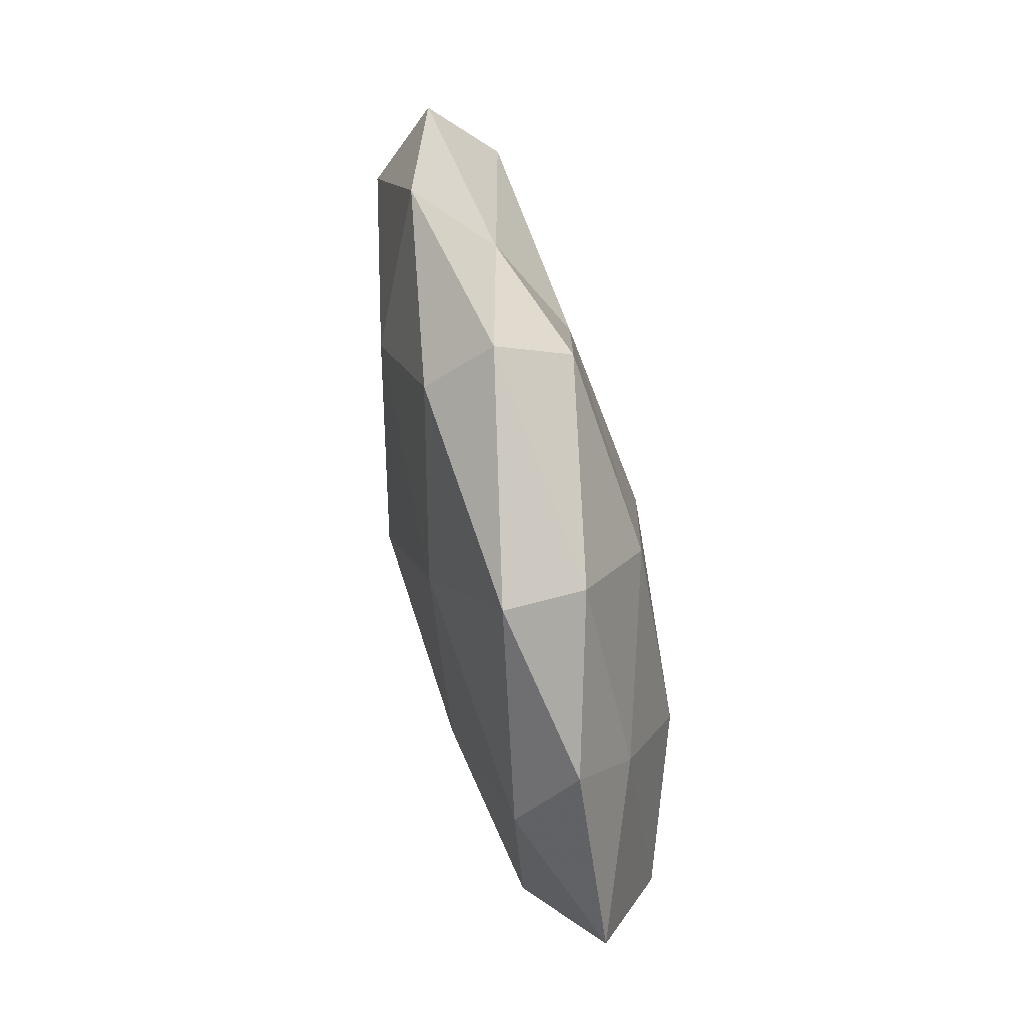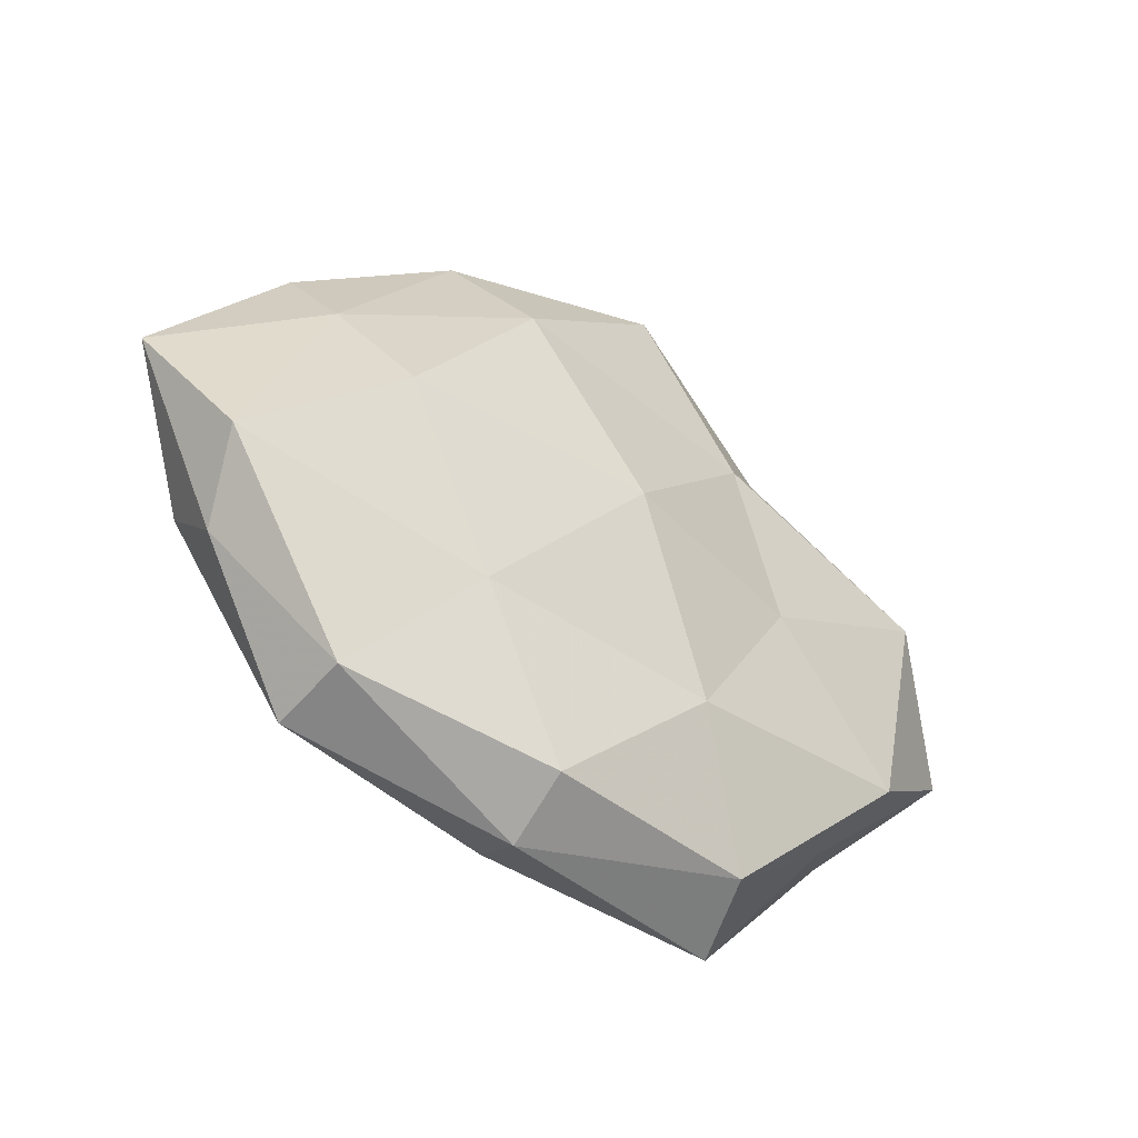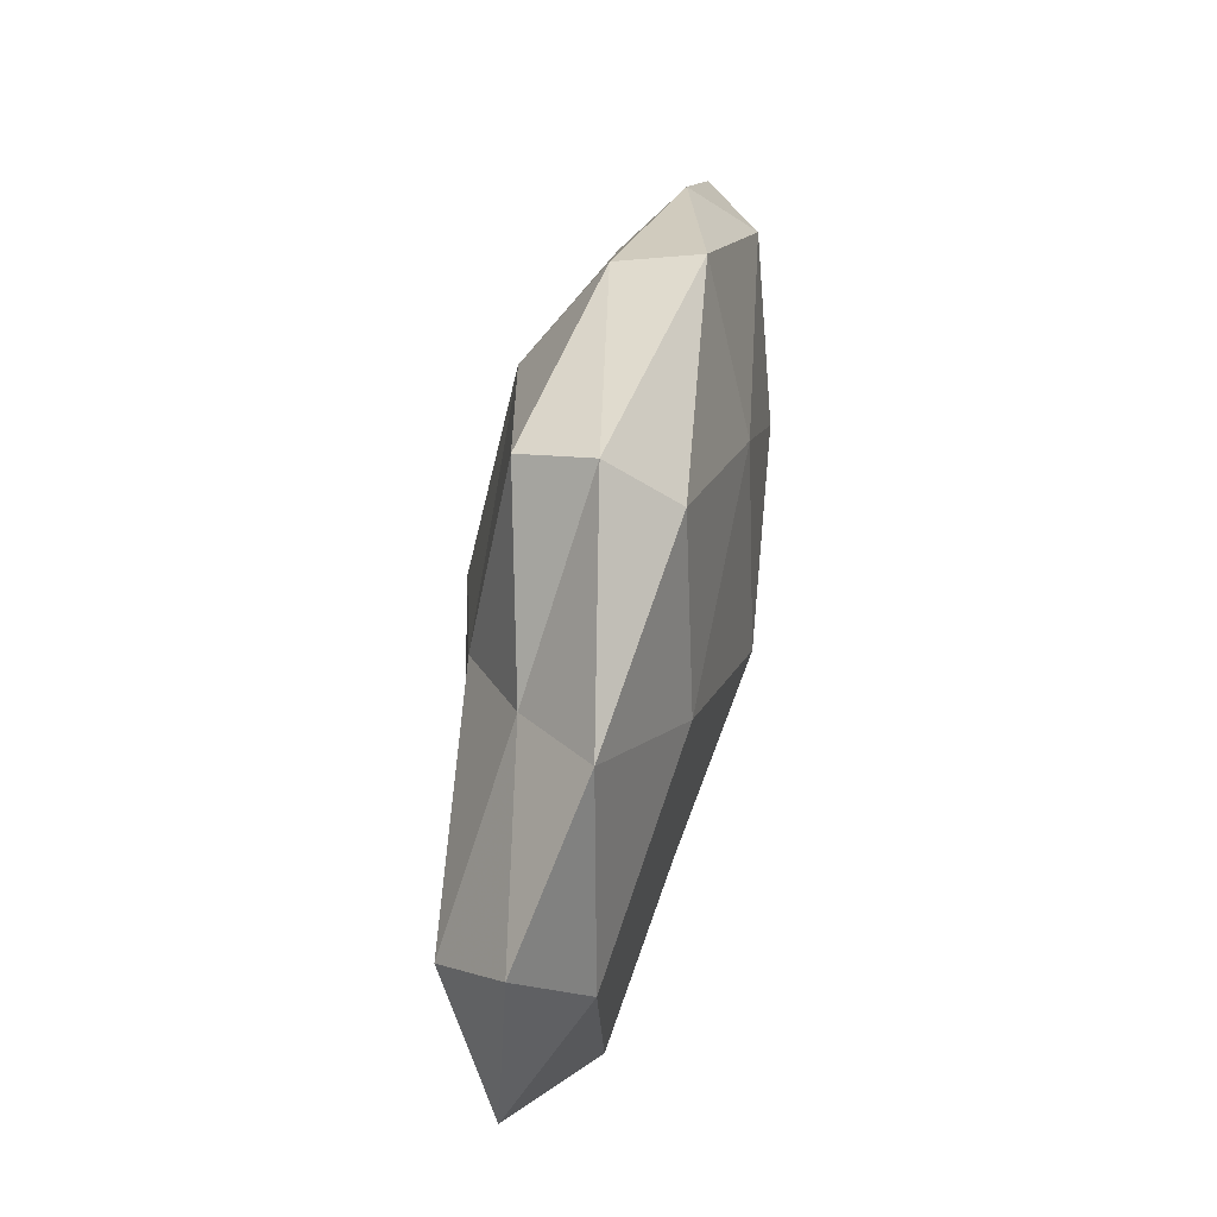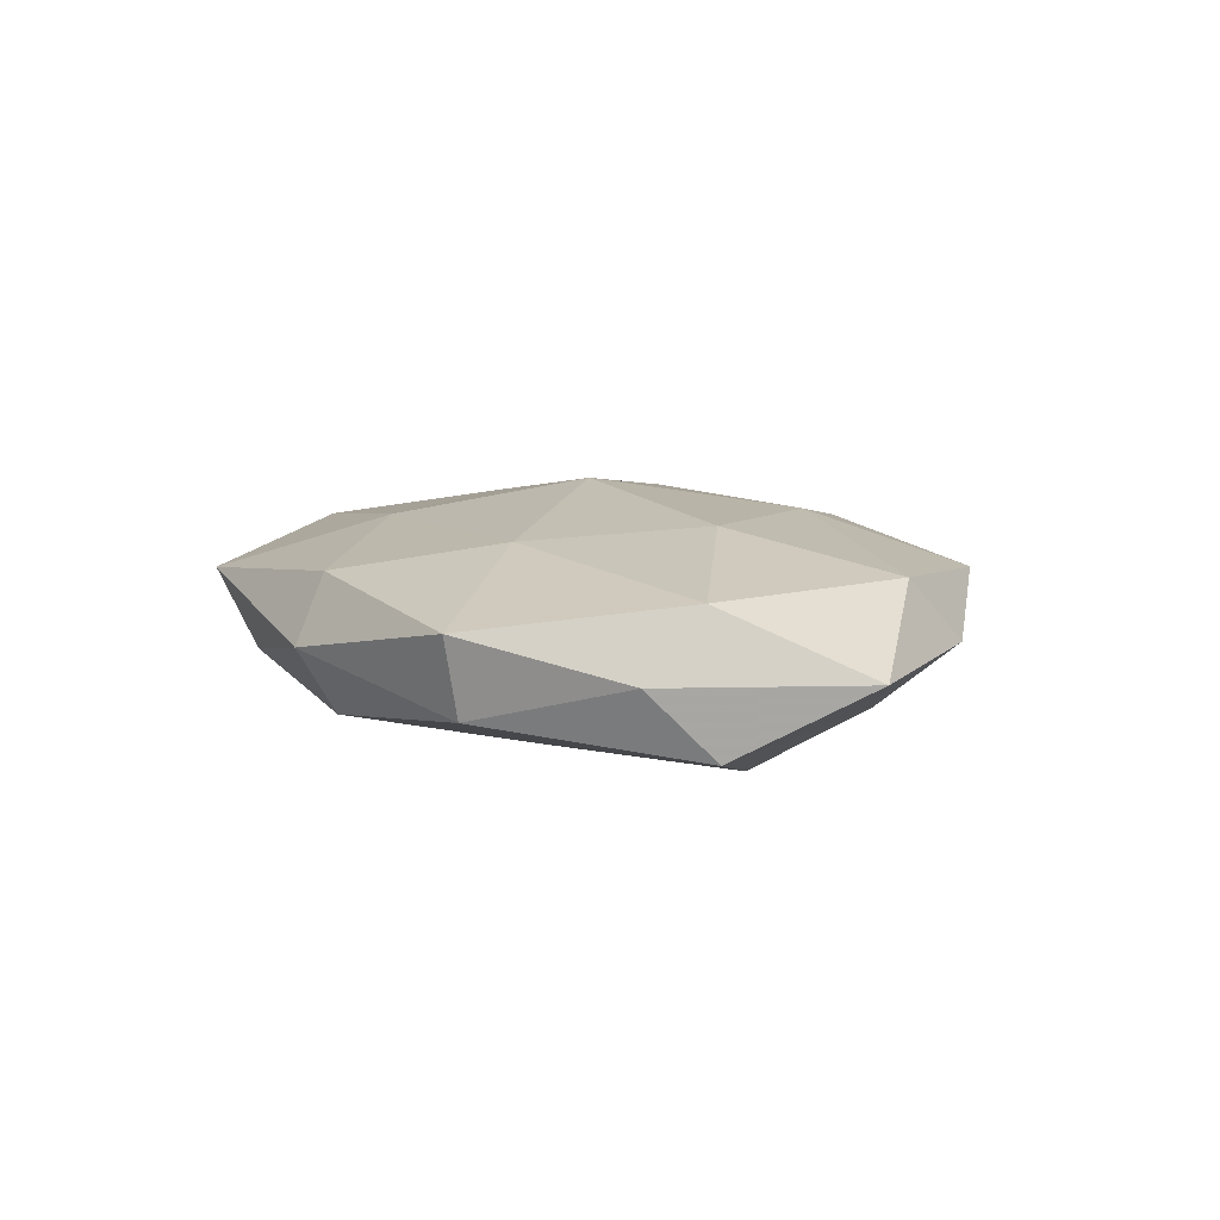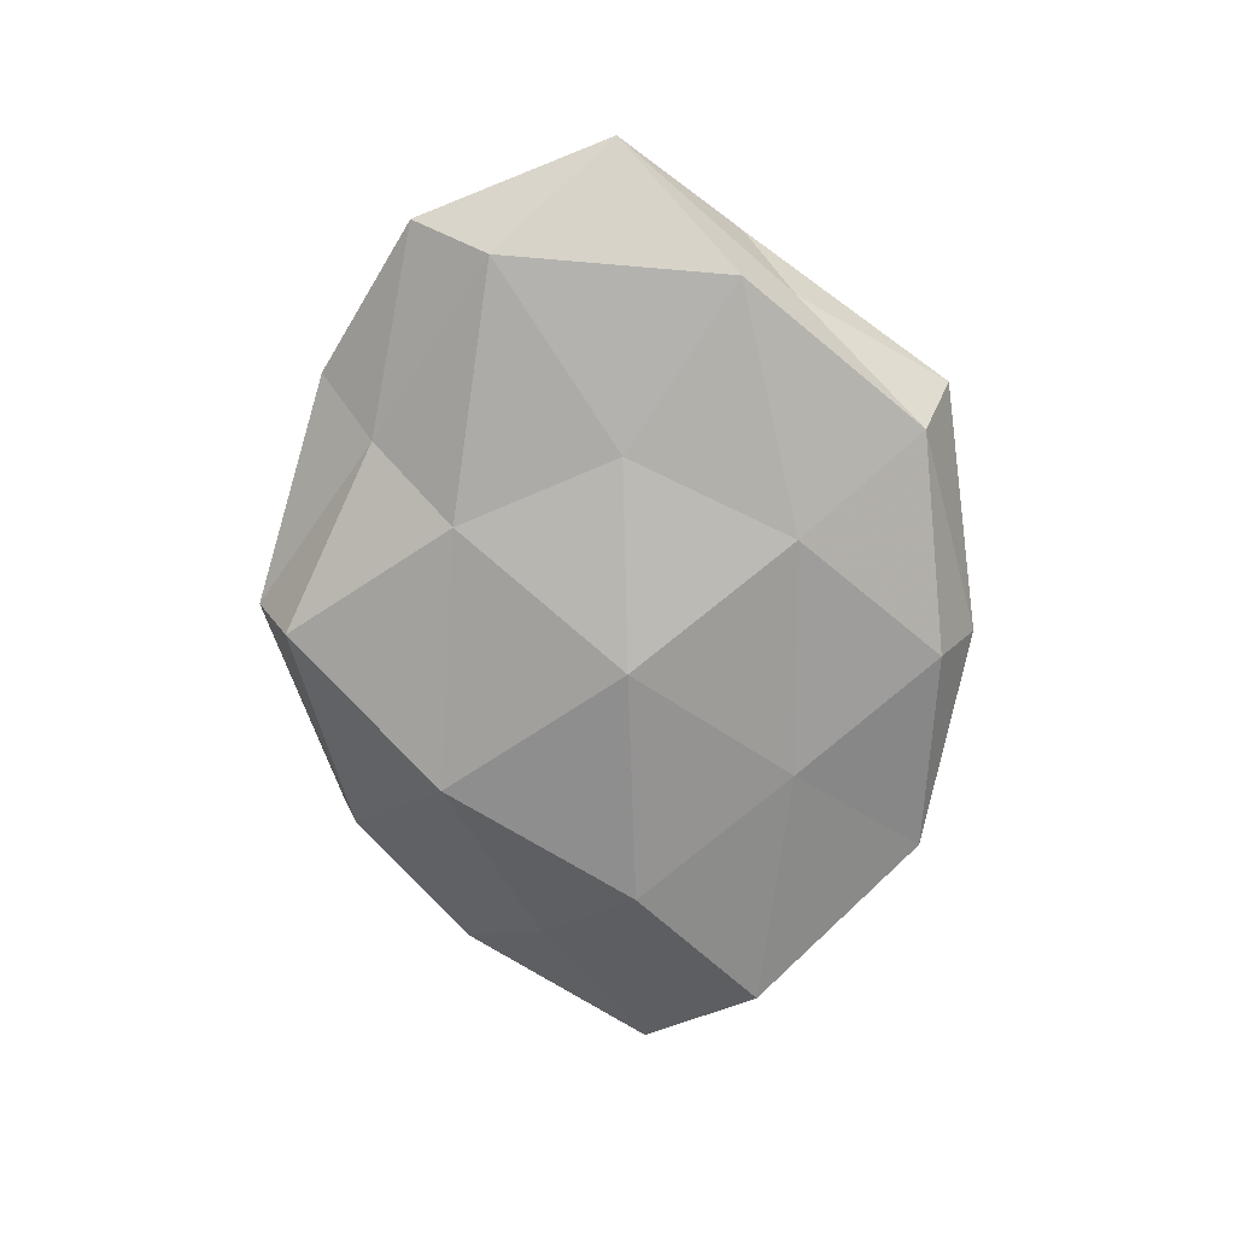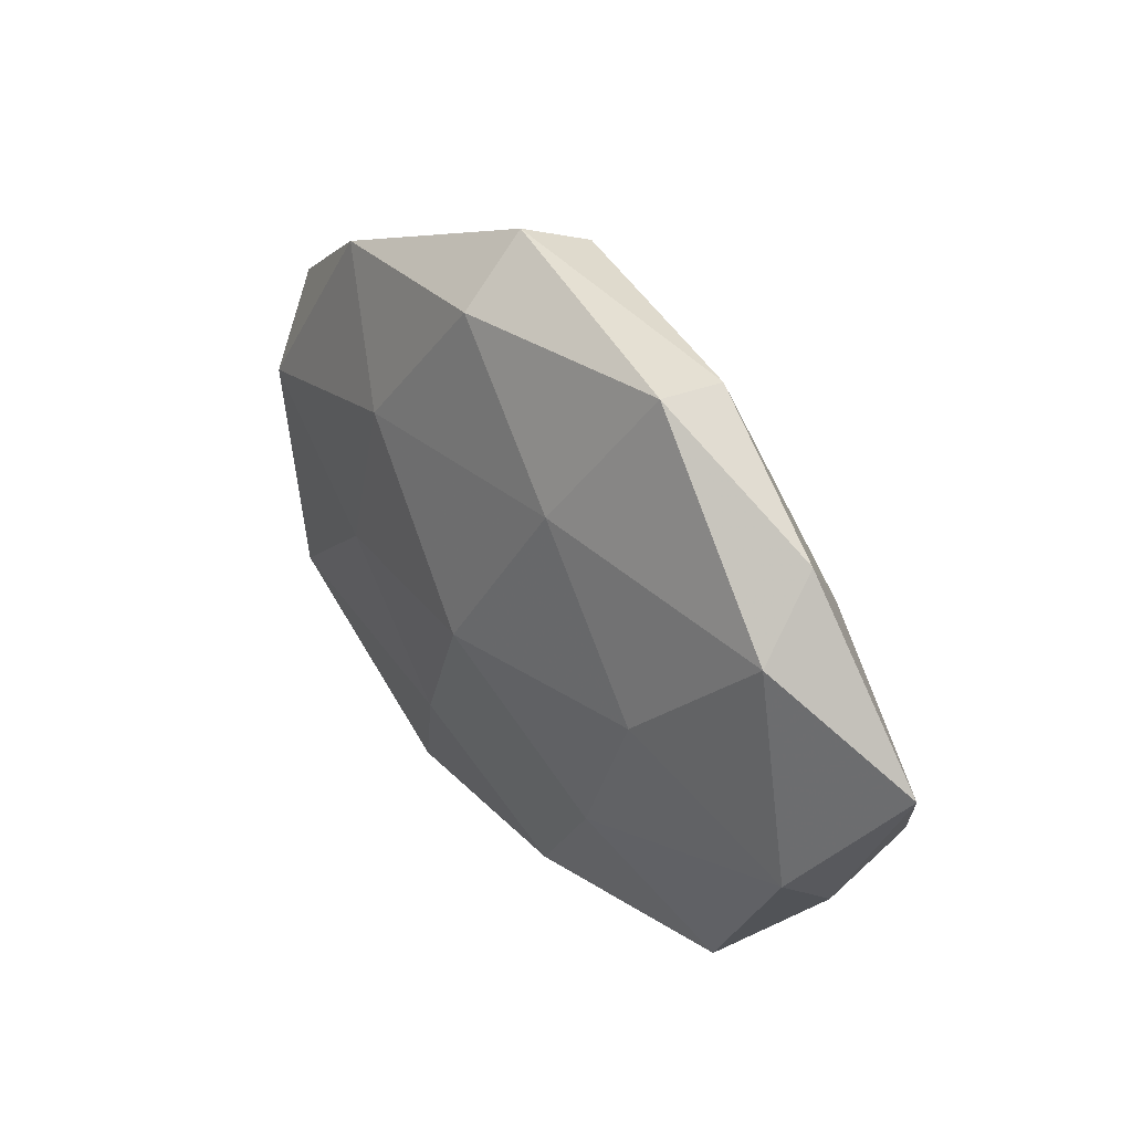
<metadata>
{"format":"obj","ext":"obj","renderer":"f3d","projection":"perspective","resolution":1024,"background":"white","views":[{"elev":73.4,"azim":77.5,"up":"+Y"},{"elev":-41.7,"azim":143.2,"up":"+Y"},{"elev":61.6,"azim":-79.0,"up":"+Y"},{"elev":9.9,"azim":64.2,"up":"+Z"},{"elev":-71.5,"azim":-82.7,"up":"+Z"},{"elev":38.0,"azim":49.9,"up":"+Y"}]}
</metadata>
<code>
v -0.01357 -0.02363 0.01194
v -0.001372 -0.001225 0.01678
v 0.05997 0.005258 0.0005279
v -0.04378 -0.01909 -0.009273
v -0.03564 0.03434 0.004957
v -0.05011 0.01017 -0.009407
v 0.0194 -0.01857 -0.01187
v 0.01202 0.02253 0.01307
v 0.005676 -0.03943 0.008315
v -0.03888 -0.02576 -0.0007438
v -0.00642 0.04211 -0.009428
v -0.06089 -0.006333 -0.0008483
v -0.05017 0.009179 0.007943
v 0.05157 -0.01049 -0.008513
v -0.0183 0.01908 -0.01233
v 0.02272 0.0411 0.00579
v 0.006952 -0.03855 -0.008979
v -0.0541 0.01969 -0.000599
v -0.02452 -0.002417 -0.01252
v -0.04625 -0.02033 0.007962
v -0.02834 0.02817 -0.004538
v 0.03483 -0.03597 0.005264
v 0.02171 0.03832 -0.00466
v -0.02448 -0.04391 0.00488
v 0.03251 0.003156 -0.01481
v 0.001223 0.0002463 -0.01774
v -0.007932 0.0465 7.857e-05
v 0.01848 -0.02049 0.01227
v -0.02788 -0.00362 0.01233
v 0.02783 0.001687 0.01399
v 0.03917 0.01637 -0.007063
v 0.007108 -0.04375 -0.000372
v -0.01151 -0.02219 -0.01261
v 0.04371 0.01814 0.008988
v 0.04887 -0.01095 0.008903
v 0.03393 -0.03386 -0.005052
v 0.01506 0.02551 -0.01376
v -0.007412 0.03896 0.008995
v -0.02146 -0.03945 -0.005723
v 0.04868 -0.01874 0.0002439
v 0.04198 0.0269 0.0004816
v -0.02147 0.0193 0.01268
f 6 4 12
f 12 4 10
f 18 6 12
f 5 18 13
f 12 13 18
f 6 19 4
f 15 19 6
f 10 20 12
f 20 13 12
f 15 6 21
f 11 15 21
f 21 18 5
f 21 6 18
f 9 1 24
f 1 20 24
f 24 20 10
f 14 7 25
f 15 26 19
f 26 25 7
f 21 5 27
f 11 21 27
f 11 27 23
f 27 16 23
f 28 2 1
f 9 28 1
f 9 22 28
f 1 2 29
f 1 29 20
f 20 29 13
f 2 30 8
f 28 30 2
f 31 3 14
f 25 31 14
f 9 32 22
f 9 24 32
f 33 7 17
f 33 4 19
f 26 7 33
f 19 26 33
f 16 8 34
f 34 8 30
f 22 35 28
f 28 35 30
f 35 3 34
f 30 35 34
f 36 7 14
f 36 17 7
f 32 17 36
f 32 36 22
f 11 37 15
f 11 23 37
f 37 26 15
f 37 25 26
f 23 31 37
f 37 31 25
f 16 38 8
f 27 5 38
f 27 38 16
f 39 10 4
f 24 10 39
f 32 39 17
f 24 39 32
f 39 4 33
f 17 39 33
f 14 3 40
f 35 40 3
f 22 40 35
f 40 36 14
f 22 36 40
f 23 16 41
f 31 41 3
f 23 41 31
f 34 3 41
f 41 16 34
f 2 8 42
f 5 13 42
f 29 2 42
f 42 13 29
f 38 5 42
f 42 8 38

</code>
